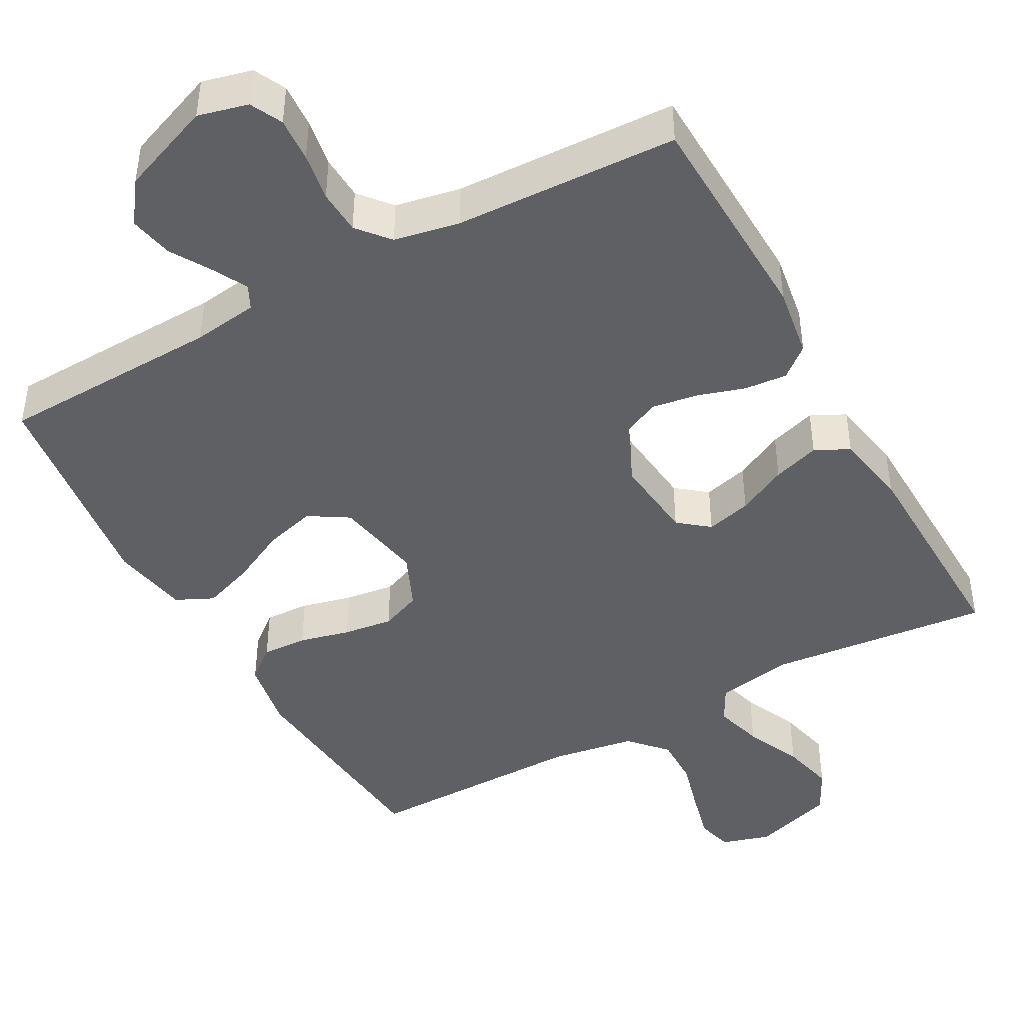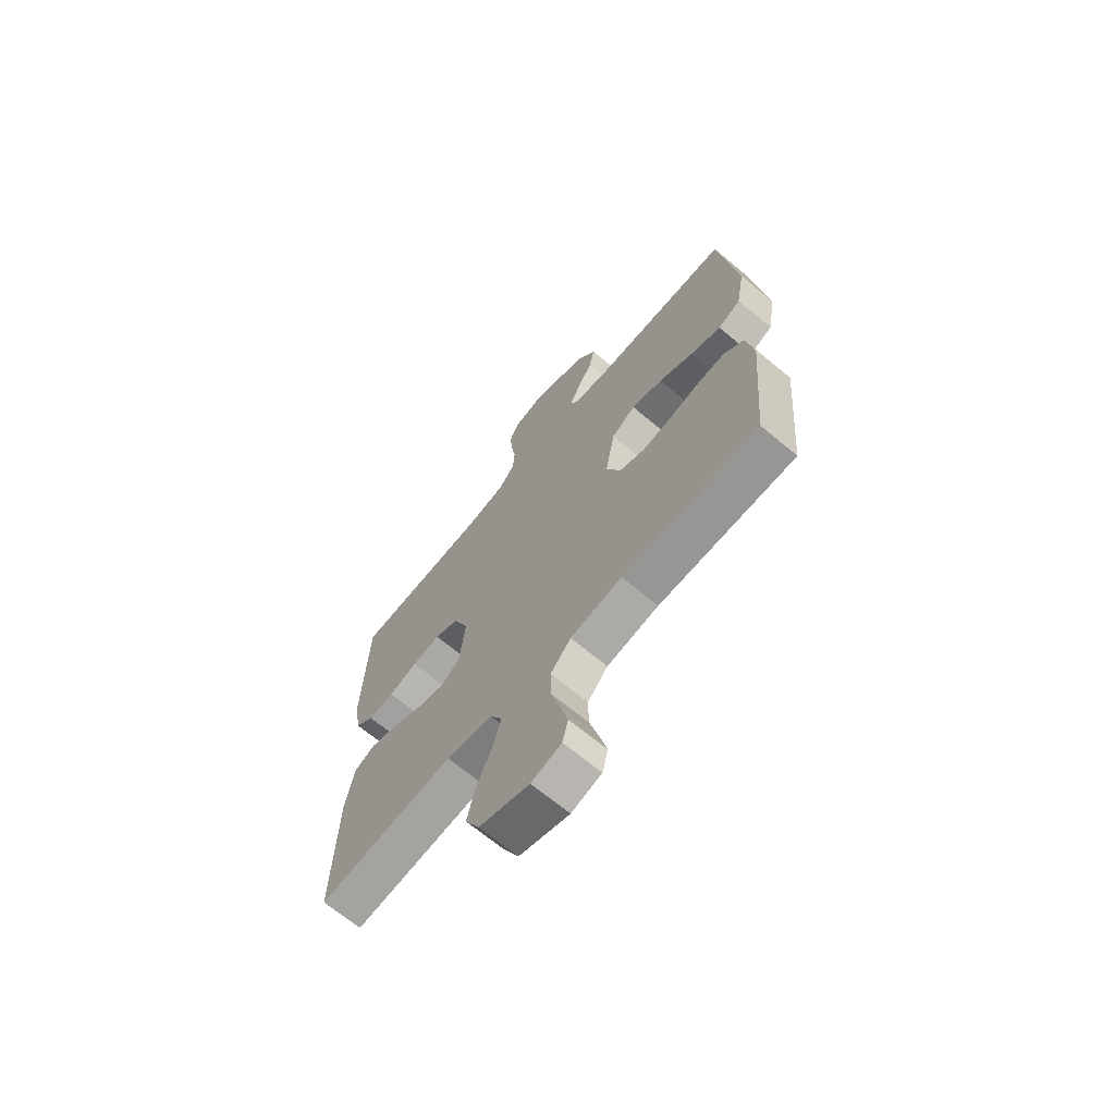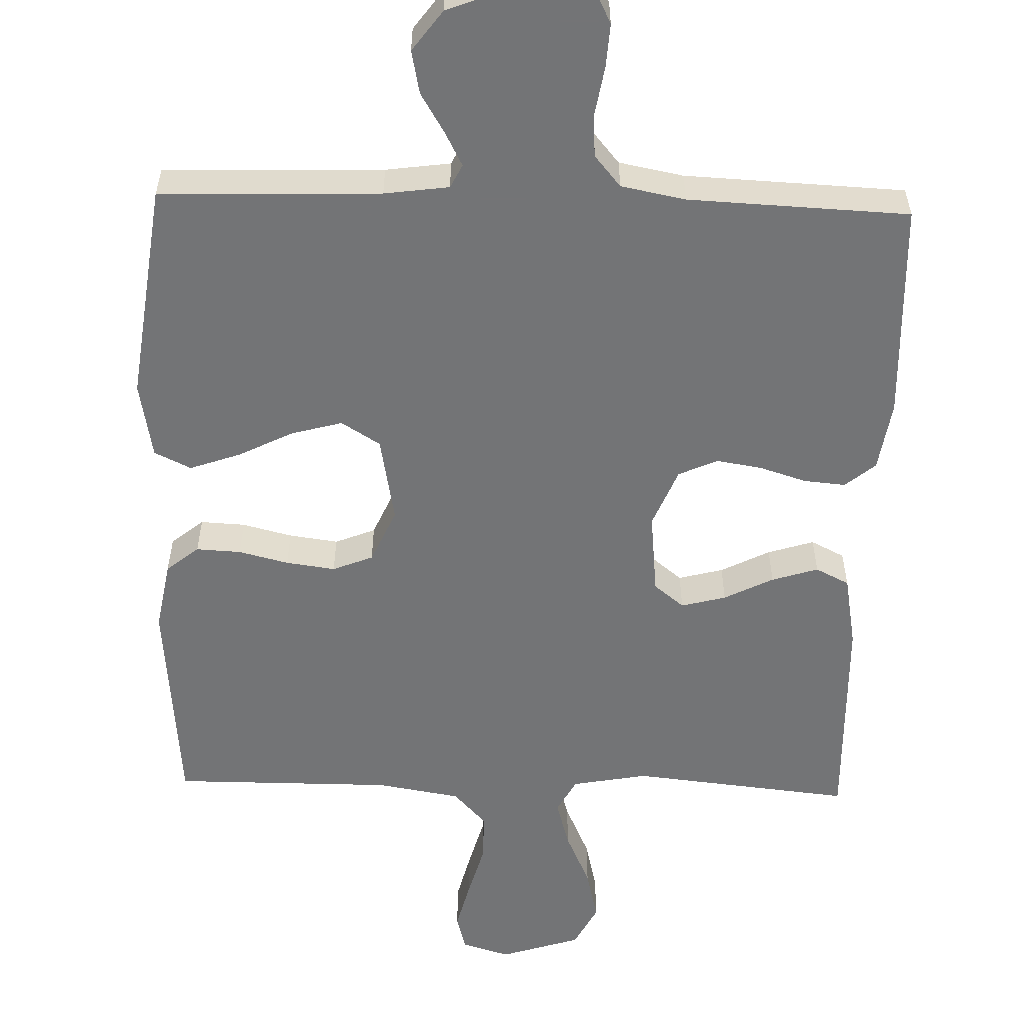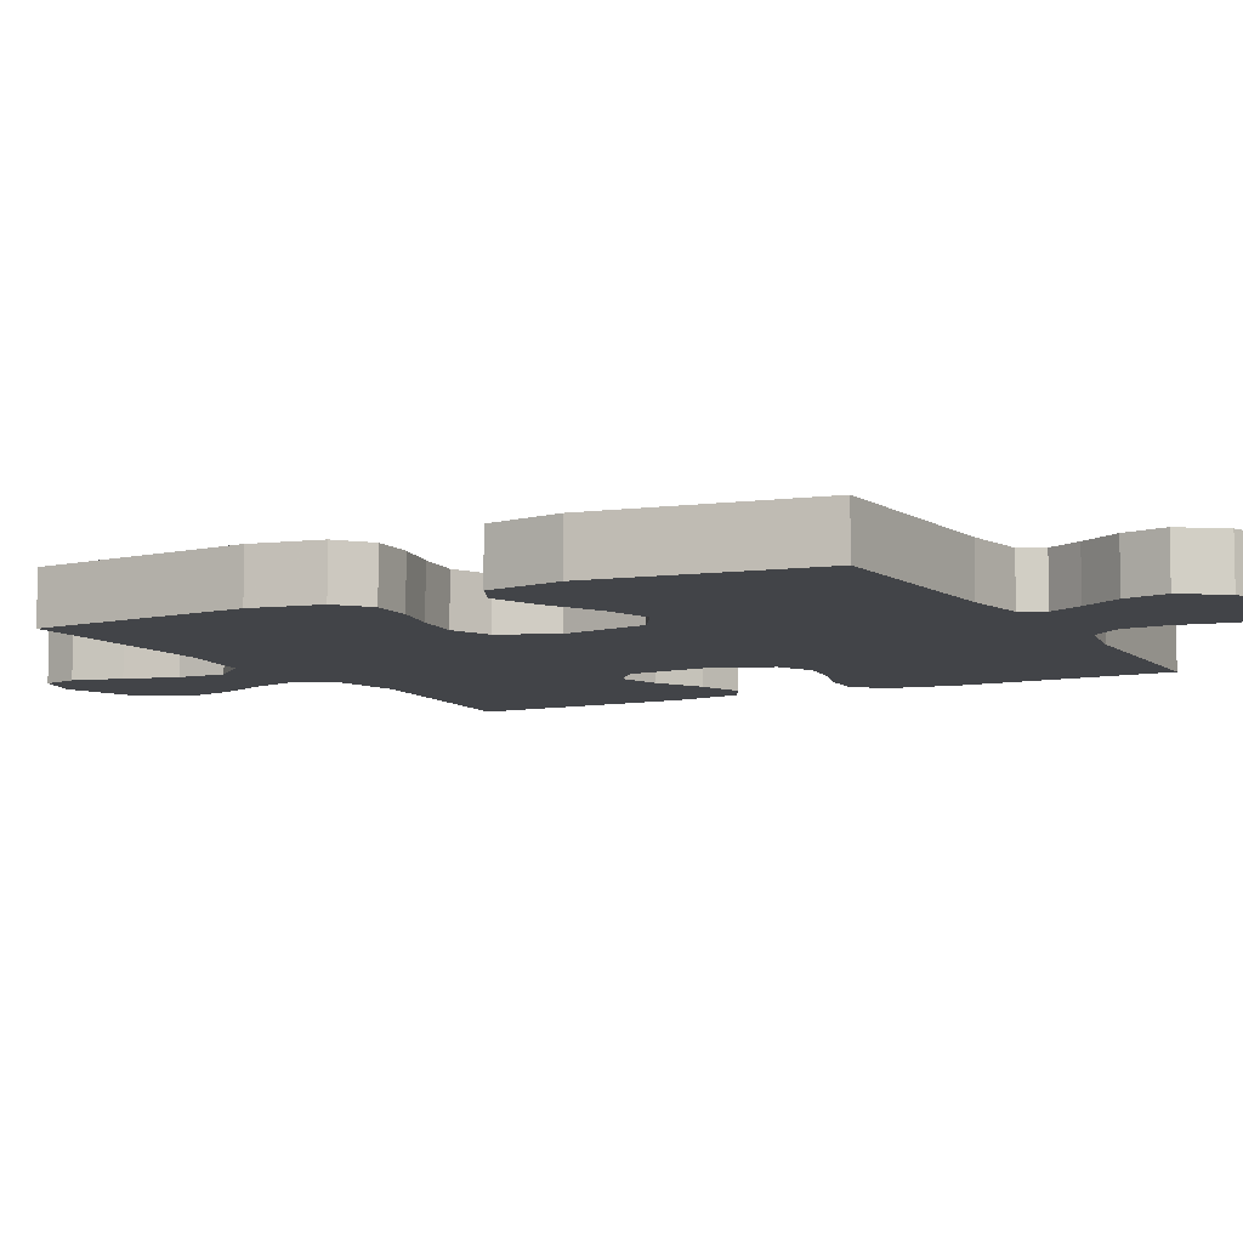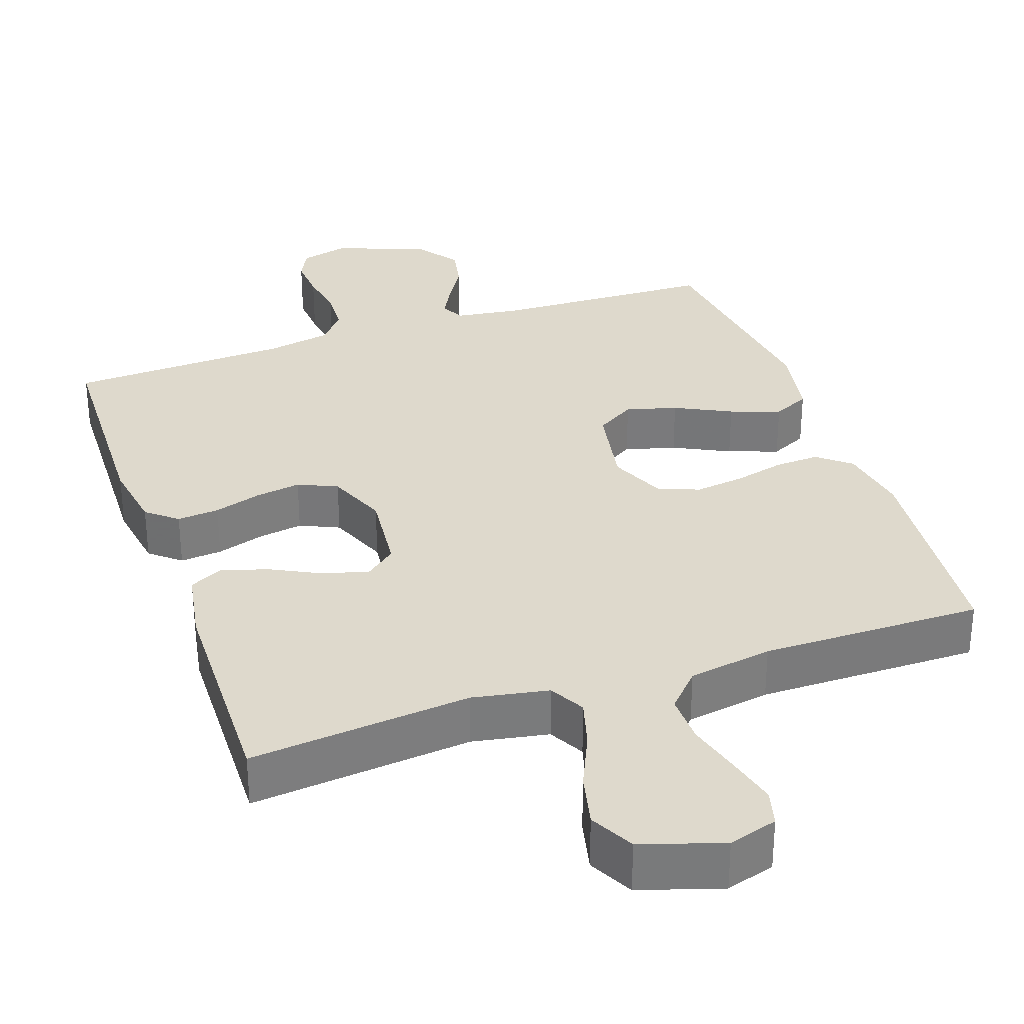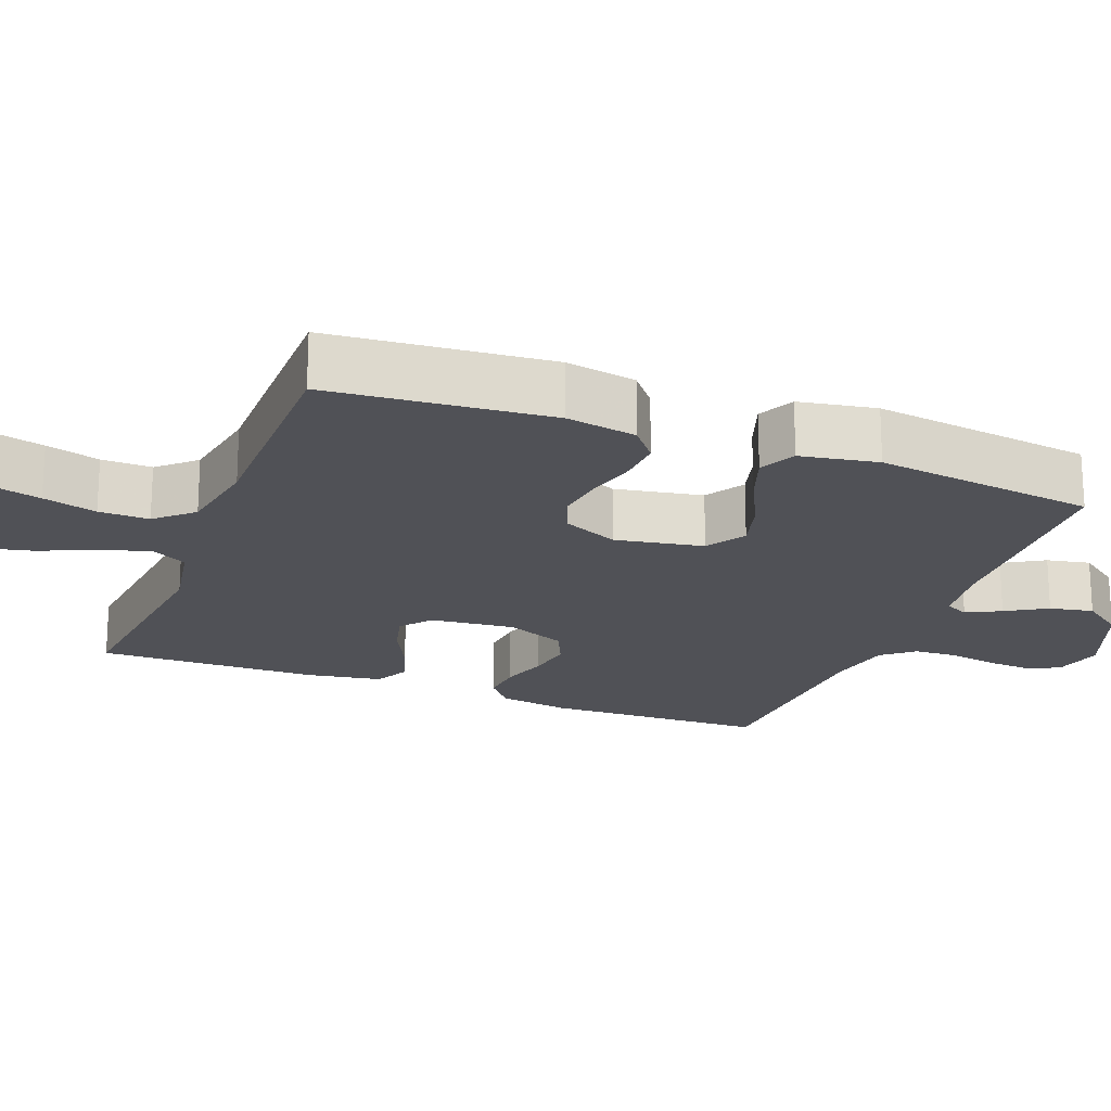
<metadata>
{"format":"obj","ext":"obj","renderer":"f3d","projection":"perspective","resolution":1024,"background":"white","views":[{"elev":-44.3,"azim":28.9,"up":"+Y"},{"elev":-68.1,"azim":-129.9,"up":"+Z"},{"elev":-56.2,"azim":-1.7,"up":"+Y"},{"elev":-7.7,"azim":-61.9,"up":"+Y"},{"elev":32.1,"azim":160.9,"up":"+Y"},{"elev":-20.4,"azim":-111.2,"up":"+Y"}]}
</metadata>
<code>
v 0.5 0.07 -0.5
v 0.2 0.07 -0.469
v 0.097 0.07 -0.488
v 0.071 0.07 -0.536
v 0.09 0.07 -0.602
v 0.124 0.07 -0.678
v 0.141 0.07 -0.75
v 0.11 0.07 -0.81
v 0 0.07 -0.845
v -0.066 0.07 -0.825
v -0.079 0.07 -0.776
v -0.062 0.07 -0.708
v -0.042 0.07 -0.635
v -0.041 0.07 -0.567
v -0.086 0.07 -0.518
v -0.2 0.07 -0.499
v -0.5 0.07 -0.5
v -0.527 0.07 -0.2
v -0.51 0.07 -0.104
v -0.466 0.07 -0.068
v -0.405 0.07 -0.071
v -0.337 0.07 -0.088
v -0.27 0.07 -0.097
v -0.215 0.07 -0.075
v -0.182 0.07 0
v -0.204 0.07 0.119
v -0.257 0.07 0.152
v -0.326 0.07 0.133
v -0.402 0.07 0.095
v -0.47 0.07 0.071
v -0.52 0.07 0.095
v -0.539 0.07 0.2
v -0.5 0.07 0.5
v -0.2 0.07 0.51
v -0.112 0.07 0.522
v -0.096 0.07 0.554
v -0.12 0.07 0.6
v -0.153 0.07 0.655
v -0.165 0.07 0.714
v -0.124 0.07 0.77
v 0 0.07 0.818
v 0.067 0.07 0.801
v 0.088 0.07 0.758
v 0.084 0.07 0.698
v 0.073 0.07 0.633
v 0.076 0.07 0.573
v 0.112 0.07 0.53
v 0.2 0.07 0.513
v 0.5 0.07 0.5
v 0.51 0.07 0.2
v 0.495 0.07 0.104
v 0.454 0.07 0.07
v 0.397 0.07 0.075
v 0.333 0.07 0.095
v 0.271 0.07 0.105
v 0.218 0.07 0.081
v 0.185 0.07 0
v 0.197 0.07 -0.114
v 0.238 0.07 -0.147
v 0.299 0.07 -0.131
v 0.366 0.07 -0.097
v 0.429 0.07 -0.077
v 0.475 0.07 -0.1
v 0.493 0.07 -0.2
v 0.5 0 -0.5
v 0.2 0 -0.469
v 0.097 0 -0.488
v 0.071 0 -0.536
v 0.09 0 -0.602
v 0.124 0 -0.678
v 0.141 0 -0.75
v 0.11 0 -0.81
v 0 0 -0.845
v -0.066 0 -0.825
v -0.079 0 -0.776
v -0.062 0 -0.708
v -0.042 0 -0.635
v -0.041 0 -0.567
v -0.086 0 -0.518
v -0.2 0 -0.499
v -0.5 0 -0.5
v -0.527 0 -0.2
v -0.51 0 -0.104
v -0.466 0 -0.068
v -0.405 0 -0.071
v -0.337 0 -0.088
v -0.27 0 -0.097
v -0.215 0 -0.075
v -0.182 0 0
v -0.204 0 0.119
v -0.257 0 0.152
v -0.326 0 0.133
v -0.402 0 0.095
v -0.47 0 0.071
v -0.52 0 0.095
v -0.539 0 0.2
v -0.5 0 0.5
v -0.2 0 0.51
v -0.112 0 0.522
v -0.096 0 0.554
v -0.12 0 0.6
v -0.153 0 0.655
v -0.165 0 0.714
v -0.124 0 0.77
v 0 0 0.818
v 0.067 0 0.801
v 0.088 0 0.758
v 0.084 0 0.698
v 0.073 0 0.633
v 0.076 0 0.573
v 0.112 0 0.53
v 0.2 0 0.513
v 0.5 0 0.5
v 0.51 0 0.2
v 0.495 0 0.104
v 0.454 0 0.07
v 0.397 0 0.075
v 0.333 0 0.095
v 0.271 0 0.105
v 0.218 0 0.081
v 0.185 0 0
v 0.197 0 -0.114
v 0.238 0 -0.147
v 0.299 0 -0.131
v 0.366 0 -0.097
v 0.429 0 -0.077
v 0.475 0 -0.1
v 0.493 0 -0.2
f 64 1 2
f 63 64 2
f 62 63 2
f 61 62 2
f 60 61 2
f 59 60 2 3
f 58 59 3 4
f 57 58 4
f 52 53 54
f 51 52 54
f 50 51 54
f 49 50 54
f 48 49 54
f 47 48 54 55
f 46 47 55 56
f 43 44 45
f 42 43 45
f 41 42 45
f 40 41 45
f 39 40 45
f 38 39 45
f 37 38 45
f 36 37 45 46
f 46 56 57
f 36 46 57
f 35 36 57
f 32 33 34
f 31 32 34
f 30 31 34
f 29 30 34
f 28 29 34
f 27 28 34 35
f 20 21 22
f 19 20 22
f 18 19 22
f 17 18 22
f 16 17 22
f 15 16 22 23
f 14 15 23 24
f 11 12 13
f 10 11 13
f 9 10 13
f 8 9 13
f 7 8 13
f 6 7 13
f 5 6 13
f 4 5 13 14
f 14 24 25
f 4 14 25
f 57 4 25
f 26 27 35 57
f 25 26 57
f 66 65 128
f 66 128 127
f 66 127 126
f 66 126 125
f 66 125 124
f 67 66 124 123
f 68 67 123 122
f 68 122 121
f 118 117 116
f 118 116 115
f 118 115 114
f 118 114 113
f 118 113 112
f 119 118 112 111
f 120 119 111 110
f 109 108 107
f 109 107 106
f 109 106 105
f 109 105 104
f 109 104 103
f 109 103 102
f 109 102 101
f 110 109 101 100
f 121 120 110
f 121 110 100
f 121 100 99
f 98 97 96
f 98 96 95
f 98 95 94
f 98 94 93
f 98 93 92
f 99 98 92 91
f 86 85 84
f 86 84 83
f 86 83 82
f 86 82 81
f 86 81 80
f 87 86 80 79
f 88 87 79 78
f 77 76 75
f 77 75 74
f 77 74 73
f 77 73 72
f 77 72 71
f 77 71 70
f 77 70 69
f 78 77 69 68
f 89 88 78
f 89 78 68
f 89 68 121
f 121 99 91 90
f 121 90 89
f 1 65 66 2
f 2 66 67 3
f 3 67 68 4
f 4 68 69 5
f 5 69 70 6
f 6 70 71 7
f 7 71 72 8
f 8 72 73 9
f 9 73 74 10
f 10 74 75 11
f 11 75 76 12
f 12 76 77 13
f 13 77 78 14
f 14 78 79 15
f 15 79 80 16
f 16 80 81 17
f 17 81 82 18
f 18 82 83 19
f 19 83 84 20
f 20 84 85 21
f 21 85 86 22
f 22 86 87 23
f 23 87 88 24
f 24 88 89 25
f 25 89 90 26
f 26 90 91 27
f 27 91 92 28
f 28 92 93 29
f 29 93 94 30
f 30 94 95 31
f 31 95 96 32
f 32 96 97 33
f 33 97 98 34
f 34 98 99 35
f 35 99 100 36
f 36 100 101 37
f 37 101 102 38
f 38 102 103 39
f 39 103 104 40
f 40 104 105 41
f 41 105 106 42
f 42 106 107 43
f 43 107 108 44
f 44 108 109 45
f 45 109 110 46
f 46 110 111 47
f 47 111 112 48
f 48 112 113 49
f 49 113 114 50
f 50 114 115 51
f 51 115 116 52
f 52 116 117 53
f 53 117 118 54
f 54 118 119 55
f 55 119 120 56
f 56 120 121 57
f 57 121 122 58
f 58 122 123 59
f 59 123 124 60
f 60 124 125 61
f 61 125 126 62
f 62 126 127 63
f 63 127 128 64
f 64 128 65 1

</code>
